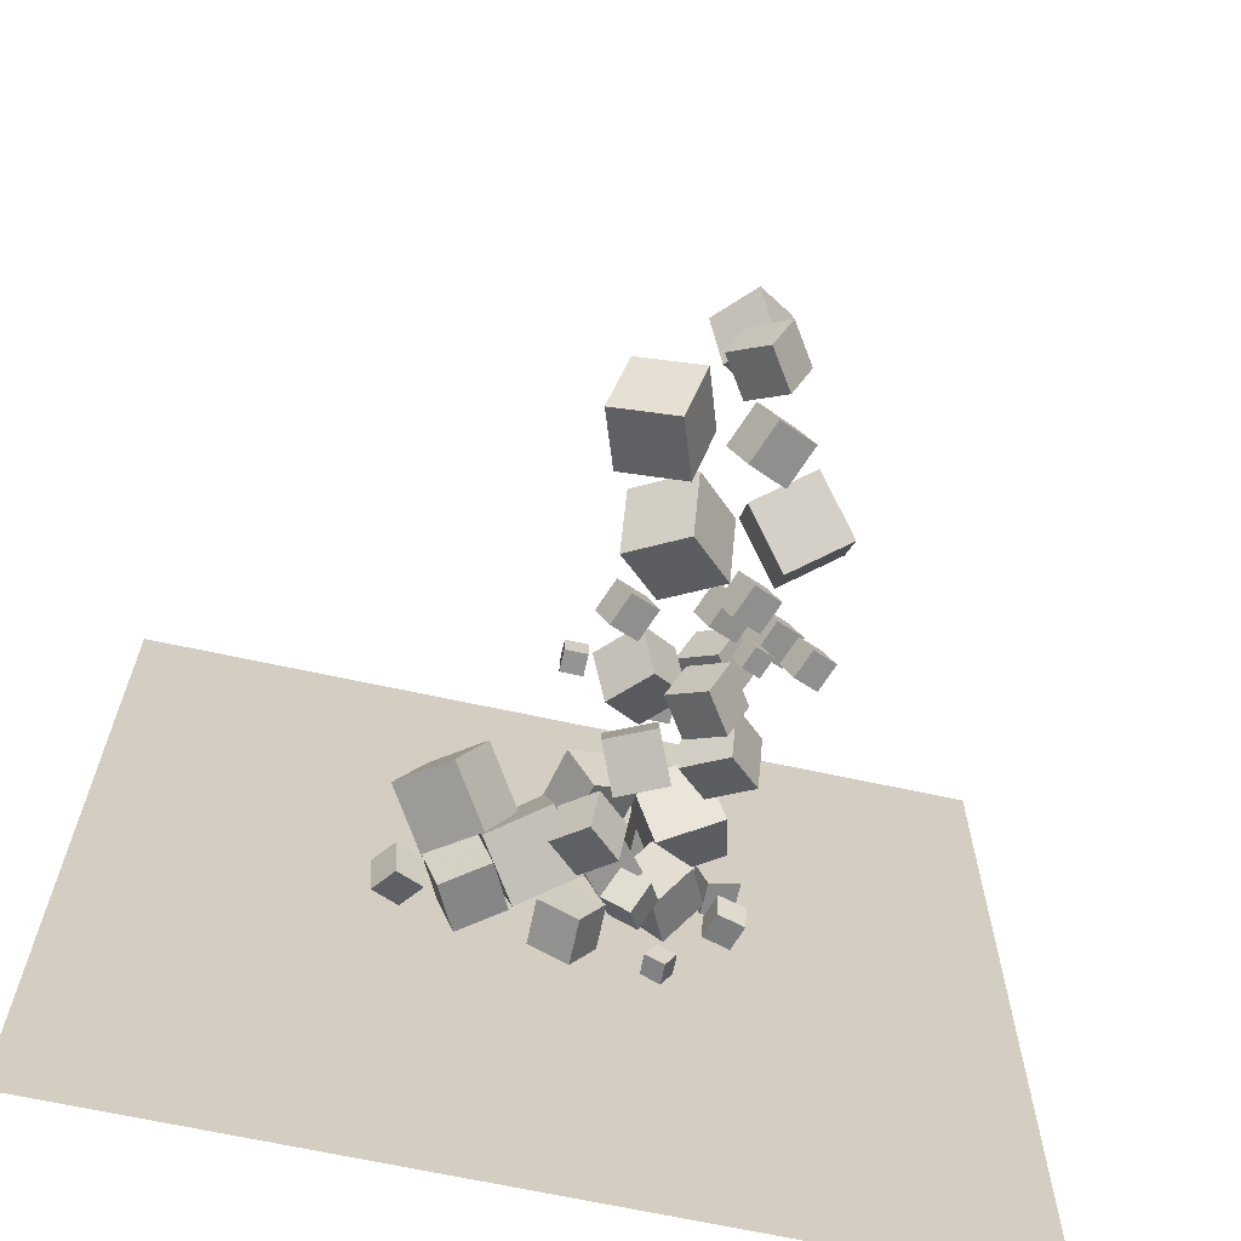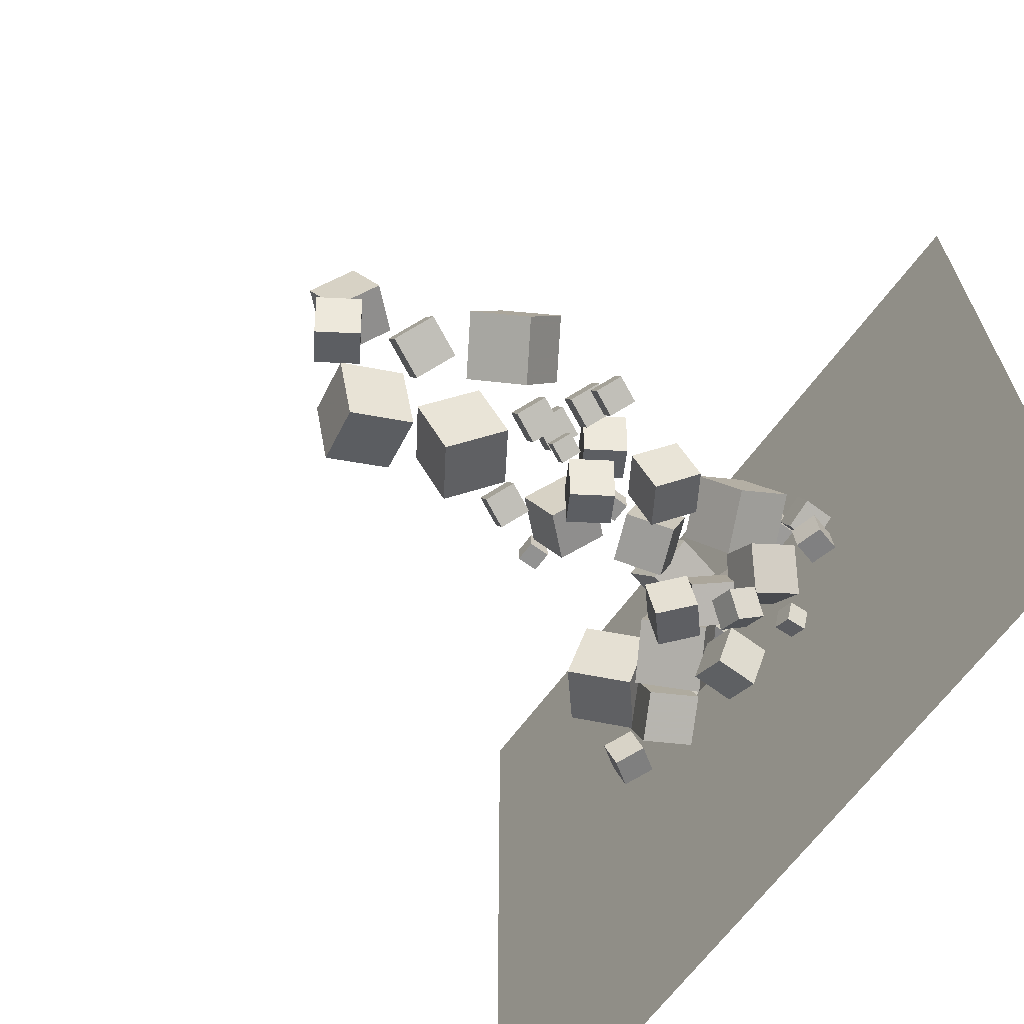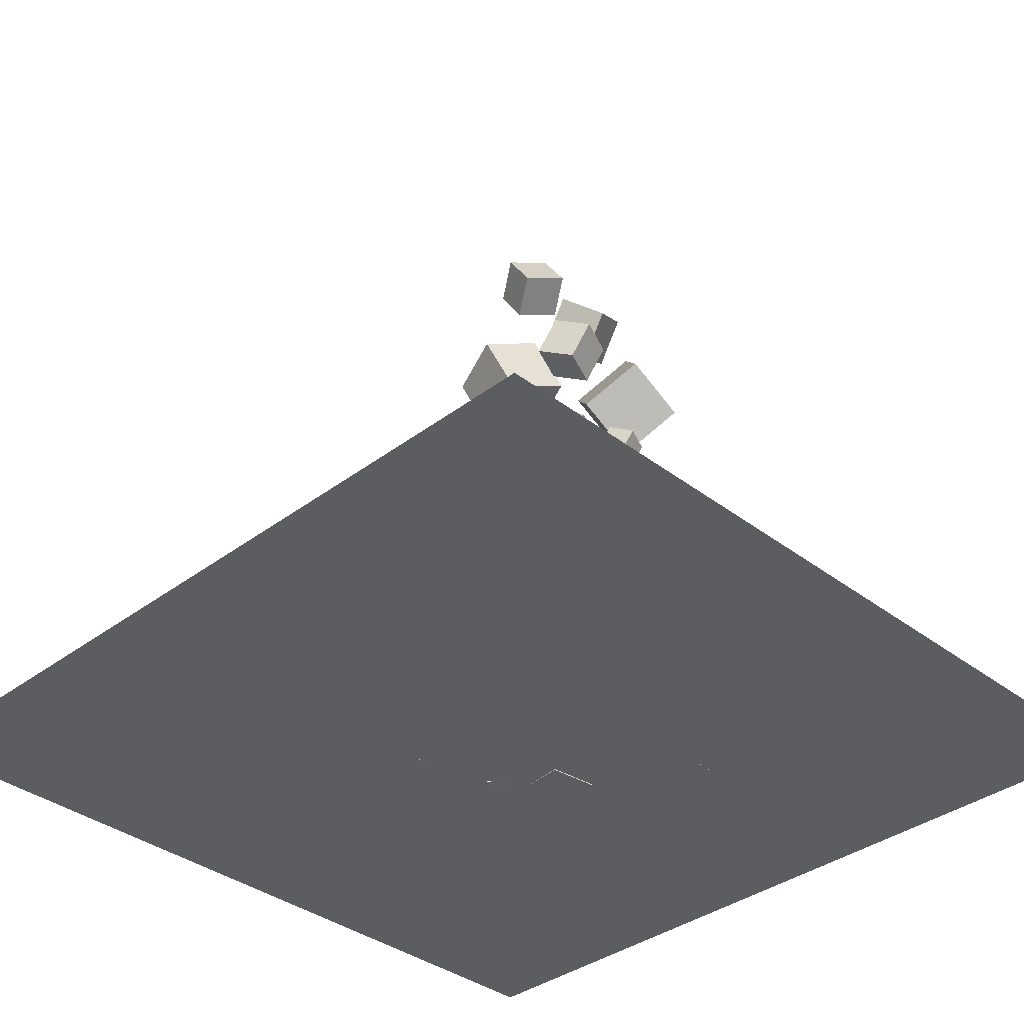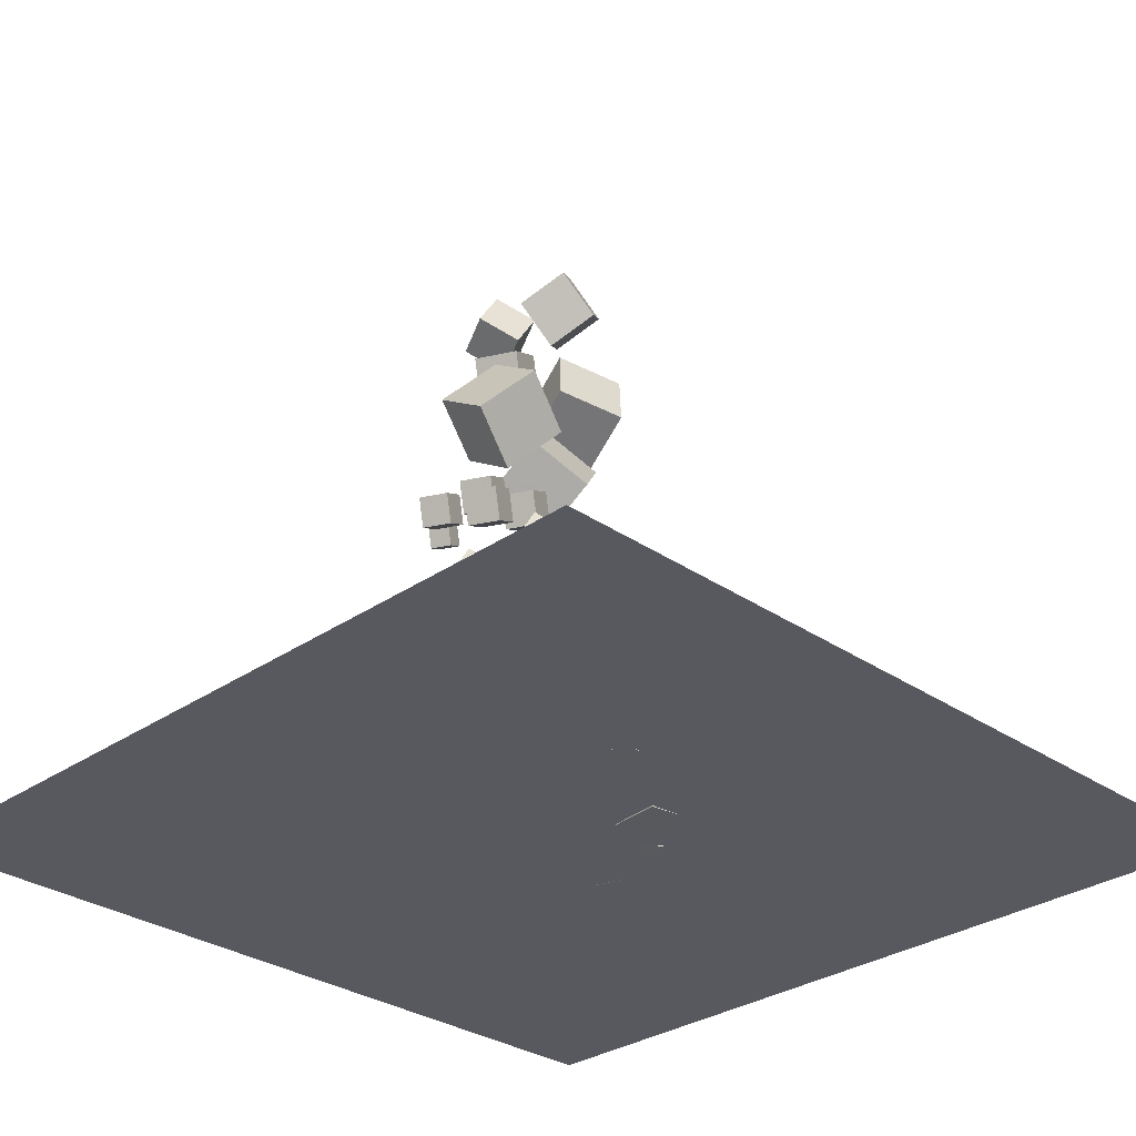
<metadata>
{"format":"obj","ext":"obj","renderer":"f3d","projection":"perspective","resolution":1024,"background":"white","views":[{"elev":-67.0,"azim":-12.3,"up":"+Y"},{"elev":-66.2,"azim":53.3,"up":"+Y"},{"elev":-36.1,"azim":44.8,"up":"+Z"},{"elev":-30.3,"azim":135.1,"up":"+Z"}]}
</metadata>
<code>
v 3.687 13.41 6.974
v 2.593 13.34 8.646
v 4.451 15.17 7.55
v 3.357 15.1 9.222
v 5.177 12.46 7.907
v 4.082 12.39 9.579
v 5.941 14.21 8.483
v 4.846 14.14 10.16
f 4 3 1
f 8 7 3
f 6 5 7
f 6 2 1
f 3 7 5
f 8 4 2
f 2 4 1
f 4 8 3
f 8 6 7
f 5 6 1
f 1 3 5
f 6 8 2
v 1.352 11.78 3.026
v 0.455 12.51 5.043
v 1.476 13.99 2.285
v 0.5786 14.71 4.303
v 3.494 11.96 3.914
v 2.596 12.69 5.931
v 3.618 14.16 3.173
v 2.72 14.89 5.191
f 12 11 9
f 16 15 11
f 14 13 15
f 10 9 13
f 9 11 15
f 16 12 10
f 10 12 9
f 12 16 11
f 16 14 15
f 14 10 13
f 13 9 15
f 14 16 10
v 1.974 12.7 6.176
v 1.974 12.7 7.121
v 1.974 13.64 6.176
v 1.974 13.64 7.121
v 2.919 12.7 6.176
v 2.919 12.7 7.121
v 2.919 13.64 6.176
v 2.919 13.64 7.121
f 20 19 17
f 24 23 19
f 22 21 23
f 18 17 21
f 19 23 21
f 24 20 18
f 18 20 17
f 20 24 19
f 24 22 23
f 22 18 21
f 17 19 21
f 22 24 18
v 4.445 7.8 11.18
v 4.812 8 12.02
v 4.086 8.672 11.13
v 4.453 8.872 11.97
v 5.239 8.103 10.76
v 5.606 8.302 11.61
v 4.88 8.975 10.71
v 5.246 9.175 11.56
f 28 27 25
f 32 31 27
f 32 30 29
f 30 26 25
f 27 31 29
f 32 28 26
f 26 28 25
f 28 32 27
f 31 32 29
f 29 30 25
f 25 27 29
f 30 32 26
v 1.582 12.14 21.07
v 3.129 11.8 22.77
v 0.87 14.09 22.11
v 2.417 13.75 23.81
v 3.165 13.36 19.87
v 4.712 13.01 21.58
v 2.453 15.31 20.92
v 4 14.97 22.62
f 36 35 33
f 40 39 35
f 38 37 39
f 34 33 37
f 33 35 39
f 38 40 36
f 34 36 33
f 36 40 35
f 40 38 39
f 38 34 37
f 37 33 39
f 34 38 36
v 3.434 10.86 5.245
v 5.269 10.14 6.478
v 3.392 12.84 6.461
v 5.227 12.12 7.695
v 4.862 11.84 3.694
v 6.696 11.12 4.928
v 4.82 13.82 4.911
v 6.655 13.1 6.144
f 44 43 41
f 48 47 43
f 46 45 47
f 46 42 41
f 43 47 45
f 48 44 42
f 42 44 41
f 44 48 43
f 48 46 47
f 45 46 41
f 41 43 45
f 46 48 42
v -1.806 11.56 7.944
v -1.806 11.56 8.889
v -1.806 12.51 7.944
v -1.806 12.51 8.889
v -0.8612 11.56 7.944
v -0.8612 11.56 8.889
v -0.8612 12.51 7.944
v -0.8612 12.51 8.889
f 52 51 49
f 56 55 51
f 54 53 55
f 50 49 53
f 51 55 53
f 56 52 50
f 50 52 49
f 52 56 51
f 56 54 55
f 54 50 53
f 49 51 53
f 54 56 50
v -0.745 9.628 13.91
v 1.664 8.683 15.53
v -0.7995 12.23 15.51
v 1.609 11.28 17.13
v 1.129 10.92 11.88
v 3.538 9.973 13.5
v 1.075 13.52 13.48
v 3.483 12.57 15.09
f 60 59 57
f 64 63 59
f 64 62 61
f 62 58 57
f 59 63 61
f 64 60 58
f 58 60 57
f 60 64 59
f 63 64 61
f 61 62 57
f 57 59 61
f 62 64 58
v 3.858 14.72 14.36
v 3.713 12.13 15.98
v 6.311 15.58 15.95
v 6.167 13 17.57
v 5.668 13.34 12.32
v 5.524 10.75 13.94
v 8.122 14.2 13.92
v 7.977 11.62 15.54
f 66 68 67
f 72 71 67
f 70 69 71
f 66 65 69
f 65 67 71
f 72 68 66
f 65 66 67
f 68 72 67
f 72 70 71
f 70 66 69
f 69 65 71
f 70 72 66
v -0.4618 10.05 10.88
v 0.104 10.36 12.19
v -1.016 11.4 10.8
v -0.4502 11.71 12.11
v 0.7619 10.52 10.24
v 1.328 10.83 11.55
v 0.2077 11.87 10.16
v 0.7735 12.17 11.47
f 74 76 75
f 80 79 75
f 78 77 79
f 78 74 73
f 75 79 77
f 80 76 74
f 73 74 75
f 76 80 75
f 80 78 79
f 77 78 73
f 73 75 77
f 78 80 74
v 3.887 9.553 12.36
v 4.452 9.861 13.67
v 3.332 10.9 12.28
v 3.898 11.21 13.59
v 5.11 10.02 11.72
v 5.676 10.33 13.03
v 4.556 11.37 11.64
v 5.122 11.67 12.95
f 82 84 83
f 88 87 83
f 86 85 87
f 82 81 85
f 81 83 87
f 88 84 82
f 81 82 83
f 84 88 83
f 88 86 87
f 86 82 85
f 85 81 87
f 86 88 82
v 3.359 11.64 10.94
v 3.925 11.95 12.25
v 2.805 12.99 10.86
v 3.371 13.3 12.17
v 4.583 12.11 10.3
v 5.149 12.42 11.61
v 4.029 13.46 10.22
v 4.595 13.76 11.53
f 92 91 89
f 96 95 91
f 96 94 93
f 94 90 89
f 89 91 95
f 96 92 90
f 90 92 89
f 92 96 91
f 95 96 93
f 93 94 89
f 93 89 95
f 94 96 90
v 0.01364 9.875 7.821
v 1.561 9.532 9.523
v -0.6983 11.83 8.863
v 0.8491 11.48 10.56
v 1.596 11.09 6.626
v 3.144 10.75 8.328
v 0.8845 13.04 7.668
v 2.432 12.7 9.369
f 100 99 97
f 104 103 99
f 104 102 101
f 98 97 101
f 97 99 103
f 104 100 98
f 98 100 97
f 100 104 99
f 103 104 101
f 102 98 101
f 101 97 103
f 102 104 98
v 5.308 11.4 10.39
v 5.874 11.7 11.7
v 4.754 12.74 10.31
v 5.32 13.05 11.62
v 6.532 11.86 9.748
v 7.098 12.17 11.06
v 5.978 13.21 9.671
v 6.543 13.52 10.98
f 106 108 107
f 108 112 111
f 110 109 111
f 106 105 109
f 107 111 109
f 110 112 108
f 105 106 107
f 107 108 111
f 112 110 111
f 110 106 109
f 105 107 109
f 106 110 108
v 6.779 10.11 10.22
v 7.278 10.38 11.37
v 6.29 11.3 10.15
v 6.789 11.57 11.3
v 7.858 10.52 9.652
v 8.358 10.79 10.81
v 7.37 11.71 9.583
v 7.869 11.98 10.74
f 114 116 115
f 120 119 115
f 120 118 117
f 114 113 117
f 113 115 119
f 118 120 116
f 113 114 115
f 116 120 115
f 119 120 117
f 118 114 117
f 117 113 119
f 114 118 116
v 3.078 8.717 7.442
v 1.984 8.645 9.114
v 3.842 10.47 8.018
v 2.748 10.4 9.69
v 4.568 7.763 8.375
v 3.473 7.691 10.05
v 5.332 9.519 8.951
v 4.237 9.447 10.62
f 124 123 121
f 128 127 123
f 126 125 127
f 122 121 125
f 123 127 125
f 128 124 122
f 122 124 121
f 124 128 123
f 128 126 127
f 126 122 125
f 121 123 125
f 126 128 122
v 3.133 9.973 18.22
v 3.906 10.39 20.01
v 2.376 11.81 18.12
v 3.149 12.23 19.9
v 4.805 10.61 17.35
v 5.578 11.03 19.13
v 4.048 12.45 17.24
v 4.821 12.87 19.03
f 132 131 129
f 132 136 135
f 134 133 135
f 134 130 129
f 131 135 133
f 136 132 130
f 130 132 129
f 131 132 135
f 136 134 135
f 133 134 129
f 129 131 133
f 134 136 130
v 2.343 9.426 20.73
v 1.249 9.353 22.4
v 3.108 11.18 21.3
v 2.013 11.11 22.97
v 3.833 8.471 21.66
v 2.738 8.399 23.33
v 4.597 10.23 22.24
v 3.502 10.16 23.91
f 138 140 139
f 144 143 139
f 142 141 143
f 138 137 141
f 139 143 141
f 144 140 138
f 137 138 139
f 140 144 139
f 144 142 143
f 142 138 141
f 137 139 141
f 142 144 138
v -2.466 10.14 19.23
v 0.3481 9.107 19.81
v -1.731 12.84 20.45
v 1.084 11.81 21.03
v -1.54 11.12 16.49
v 1.274 10.09 17.08
v -0.8043 13.82 17.71
v 2.01 12.79 18.29
f 148 147 145
f 152 151 147
f 150 149 151
f 146 145 149
f 145 147 151
f 152 148 146
f 146 148 145
f 148 152 147
f 152 150 151
f 150 146 149
f 149 145 151
f 150 152 146
v -7.195 12.08 1.709
v -4.998 11.21 3.644
v -5.905 14.84 1.478
v -3.708 13.97 3.413
v -5.513 11.09 -0.6409
v -3.316 10.23 1.294
v -4.224 13.85 -0.8716
v -2.027 12.99 1.063
f 156 155 153
f 160 159 155
f 158 157 159
f 158 154 153
f 155 159 157
f 160 156 154
f 154 156 153
f 156 160 155
f 160 158 159
f 157 158 153
f 153 155 157
f 158 160 154
v 0.5421 10.28 0.1699
v -0.8701 9.953 1.548
v 0.7571 12.15 0.8367
v -0.655 11.83 2.214
v 1.942 9.662 1.457
v 0.5298 9.334 2.835
v 2.157 11.54 2.124
v 0.7448 11.21 3.502
f 162 164 163
f 168 167 163
f 168 166 165
f 162 161 165
f 163 167 165
f 166 168 164
f 161 162 163
f 164 168 163
f 167 168 165
f 166 162 165
f 161 163 165
f 162 166 164
v 0.5079 10.86 0.4883
v 1.986 11.39 1.714
v -0.04674 12.77 0.3387
v 1.431 13.29 1.565
v 1.721 11.09 -1.073
v 3.199 11.62 0.1525
v 1.167 13 -1.223
v 2.645 13.52 0.002855
f 172 171 169
f 176 175 171
f 174 173 175
f 174 170 169
f 169 171 175
f 174 176 172
f 170 172 169
f 172 176 171
f 176 174 175
f 173 174 169
f 173 169 175
f 170 174 172
v -0.8512 9.144 -2.566
v -0.8642 9.167 -0.5662
v 0.2104 10.84 -2.579
v 0.1975 10.86 -0.5788
v 0.8437 8.082 -2.543
v 0.8307 8.105 -0.5429
v 1.905 9.777 -2.555
v 1.892 9.8 -0.5556
f 180 179 177
f 184 183 179
f 184 182 181
f 178 177 181
f 179 183 181
f 184 180 178
f 178 180 177
f 180 184 179
f 183 184 181
f 182 178 181
f 177 179 181
f 182 184 178
v 7.674 11.55 -1.327
v 7.713 12.82 -1.138
v 6.434 11.54 -0.9833
v 6.474 12.81 -0.7946
v 7.332 11.74 -2.551
v 7.372 13.02 -2.363
v 6.093 11.73 -2.208
v 6.133 13 -2.019
f 188 187 185
f 192 191 187
f 190 189 191
f 190 186 185
f 187 191 189
f 192 188 186
f 186 188 185
f 188 192 187
f 192 190 191
f 189 190 185
f 185 187 189
f 190 192 186
v 7.559 14.78 -1.118
v 7.062 16.15 -1.111
v 6.188 14.28 -1.112
v 5.691 15.65 -1.104
v 7.55 14.79 -2.576
v 7.053 16.16 -2.568
v 6.18 14.29 -2.569
v 5.683 15.66 -2.562
f 194 196 195
f 196 200 199
f 198 197 199
f 198 194 193
f 193 195 199
f 200 196 194
f 193 194 195
f 195 196 199
f 200 198 199
f 197 198 193
f 197 193 199
f 198 200 194
v -4.751 8.657 -0.527
v -2.79 9.303 0.5409
v -5.488 10.86 -0.5073
v -3.526 11.51 0.5605
v -3.744 9.012 -2.592
v -1.782 9.658 -1.525
v -4.481 11.22 -2.573
v -2.519 11.86 -1.505
f 204 203 201
f 208 207 203
f 206 205 207
f 206 202 201
f 201 203 207
f 206 208 204
f 202 204 201
f 204 208 203
f 208 206 207
f 205 206 201
f 205 201 207
f 202 206 204
v 0.6775 15.55 -2.346
v 2.046 15.08 -2.516
v 0.86 15.55 -0.8994
v 2.229 15.08 -1.07
v 1.144 16.93 -2.412
v 2.513 16.45 -2.582
v 1.327 16.93 -0.9661
v 2.696 16.46 -1.136
f 210 212 211
f 212 216 215
f 214 213 215
f 210 209 213
f 211 215 213
f 216 212 210
f 209 210 211
f 211 212 215
f 216 214 215
f 214 210 213
f 209 211 213
f 214 216 210
v 2.76 8.85 -0.2133
v 3.382 9.766 0.7347
v 1.554 9.67 -0.2147
v 2.176 10.59 0.7333
v 3.294 9.633 -1.321
v 3.916 10.55 -0.3726
v 2.088 10.45 -1.322
v 2.71 11.37 -0.3739
f 218 220 219
f 224 223 219
f 224 222 221
f 222 218 217
f 217 219 223
f 224 220 218
f 217 218 219
f 220 224 219
f 223 224 221
f 221 222 217
f 221 217 223
f 222 224 218
v -7.2 8.905 -1.376
v -6.403 8.558 -0.2065
v -7.386 10.25 -0.8509
v -6.588 9.905 0.3189
v -5.994 9.341 -2.069
v -5.197 8.994 -0.8994
v -6.18 10.69 -1.544
v -5.382 10.34 -0.3739
f 226 228 227
f 228 232 231
f 232 230 229
f 230 226 225
f 227 231 229
f 232 228 226
f 225 226 227
f 227 228 231
f 231 232 229
f 229 230 225
f 225 227 229
f 230 232 226
v 2.881 17.56 -0.4602
v 2.264 15.83 1.981
v 5.552 18.36 0.7815
v 4.935 16.63 3.222
v 4.224 15.17 -1.809
v 3.607 13.44 0.6321
v 6.895 15.97 -0.567
v 6.278 14.25 1.874
f 234 236 235
f 240 239 235
f 238 237 239
f 234 233 237
f 235 239 237
f 240 236 234
f 233 234 235
f 236 240 235
f 240 238 239
f 238 234 237
f 233 235 237
f 238 240 234
v -3.369 10.69 0.9143
v -0.8506 11.48 2.45
v -3.592 13.53 -0.1756
v -1.074 14.32 1.36
v -1.658 9.905 -1.488
v 0.8603 10.69 0.04752
v -1.881 12.75 -2.578
v 0.6367 13.53 -1.042
f 242 244 243
f 248 247 243
f 246 245 247
f 242 241 245
f 243 247 245
f 248 244 242
f 241 242 243
f 244 248 243
f 248 246 247
f 246 242 245
f 241 243 245
f 246 248 242
v -3.606 13.36 -1.679
v -3.007 12.63 -1.645
v -2.876 13.96 -1.674
v -2.277 13.23 -1.639
v -3.581 13.34 -2.623
v -2.982 12.61 -2.589
v -2.85 13.94 -2.618
v -2.251 13.21 -2.584
f 252 251 249
f 256 255 251
f 254 253 255
f 254 250 249
f 251 255 253
f 256 252 250
f 250 252 249
f 252 256 251
f 256 254 255
f 253 254 249
f 249 251 253
f 254 256 250
v 2.077 12.17 -0.6114
v 3.725 10.53 -0.6116
v 3.471 13.57 0.617
v 5.118 11.93 0.6168
v 2.944 13.04 -2.586
v 4.591 11.4 -2.586
v 4.337 14.44 -1.357
v 5.985 12.8 -1.358
f 260 259 257
f 264 263 259
f 262 261 263
f 262 258 257
f 257 259 263
f 264 260 258
f 258 260 257
f 260 264 259
f 264 262 263
f 261 262 257
f 261 257 263
f 262 264 258
v 0.1352 13.28 0.4879
v 0.664 13.15 2.748
v -1.058 15.24 0.8818
v -0.5294 15.1 3.142
v 2.06 14.53 0.1111
v 2.588 14.4 2.371
v 0.8662 16.49 0.505
v 1.395 16.35 2.765
f 268 267 265
f 272 271 267
f 270 269 271
f 266 265 269
f 267 271 269
f 270 272 268
f 266 268 265
f 268 272 267
f 272 270 271
f 270 266 269
f 265 267 269
f 266 270 268
v 4.07 9.127 -1.489
v 4.102 9.227 -2.428
v 3.601 8.313 -1.591
v 3.633 8.413 -2.53
v 4.89 8.658 -1.511
v 4.922 8.758 -2.45
v 4.421 7.844 -1.613
v 4.453 7.944 -2.553
f 274 276 275
f 276 280 279
f 278 277 279
f 278 274 273
f 273 275 279
f 278 280 276
f 273 274 275
f 275 276 279
f 280 278 279
f 277 278 273
f 277 273 279
f 274 278 276
v 0.2275 14.82 -0.329
v 0.4807 14.8 0.5813
v -0.6823 14.85 -0.07546
v -0.4291 14.83 0.8349
v 0.2626 15.76 -0.3237
v 0.5158 15.74 0.5866
v -0.6471 15.79 -0.07015
v -0.3939 15.78 0.8402
f 284 283 281
f 288 287 283
f 286 285 287
f 282 281 285
f 281 283 287
f 288 284 282
f 282 284 281
f 284 288 283
f 288 286 287
f 286 282 285
f 285 281 287
f 286 288 282
v 0.04599 14.01 -2.624
v 0.09515 14 -0.2989
v -2.265 14.26 -2.574
v -2.216 14.25 -0.2489
v 0.294 16.32 -2.618
v 0.3432 16.31 -0.2933
v -2.017 16.57 -2.568
v -1.968 16.56 -0.2432
f 292 291 289
f 296 295 291
f 294 293 295
f 290 289 293
f 291 295 293
f 296 292 290
f 290 292 289
f 292 296 291
f 296 294 295
f 294 290 293
f 289 291 293
f 294 296 290
v 5.137 17.4 -2.578
v 5.14 17.41 -0.5778
v 3.141 17.27 -2.574
v 3.145 17.27 -0.5739
v 5 19.4 -2.582
v 5.004 19.4 -0.5824
v 3.005 19.26 -2.578
v 3.008 19.27 -0.5785
f 300 299 297
f 304 303 299
f 302 301 303
f 298 297 301
f 299 303 301
f 302 304 300
f 298 300 297
f 300 304 299
f 304 302 303
f 302 298 301
f 297 299 301
f 298 302 300
v -18.87 -7.621 -2.577
v 18.87 -7.621 -2.577
v -18.87 30.12 -2.577
v 18.87 30.12 -2.577
f 306 308 307
f 305 306 307

</code>
